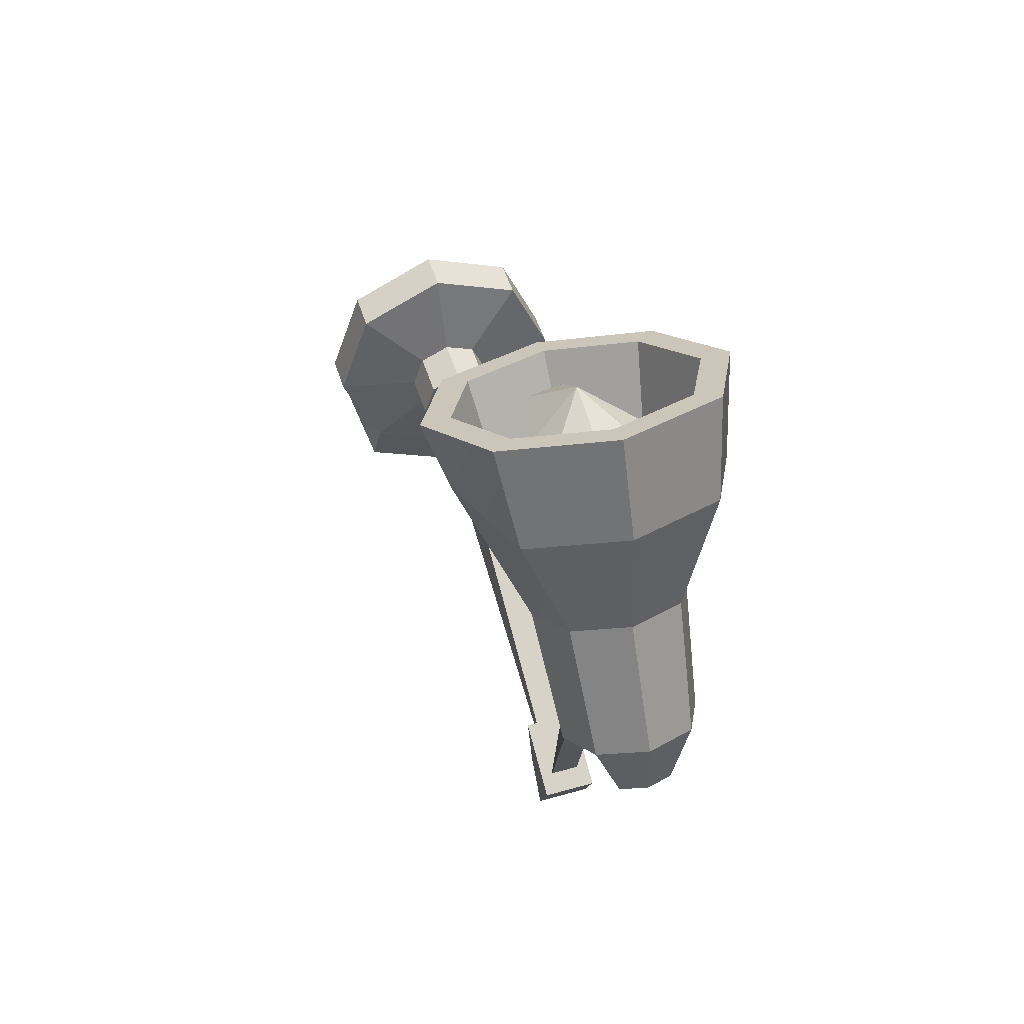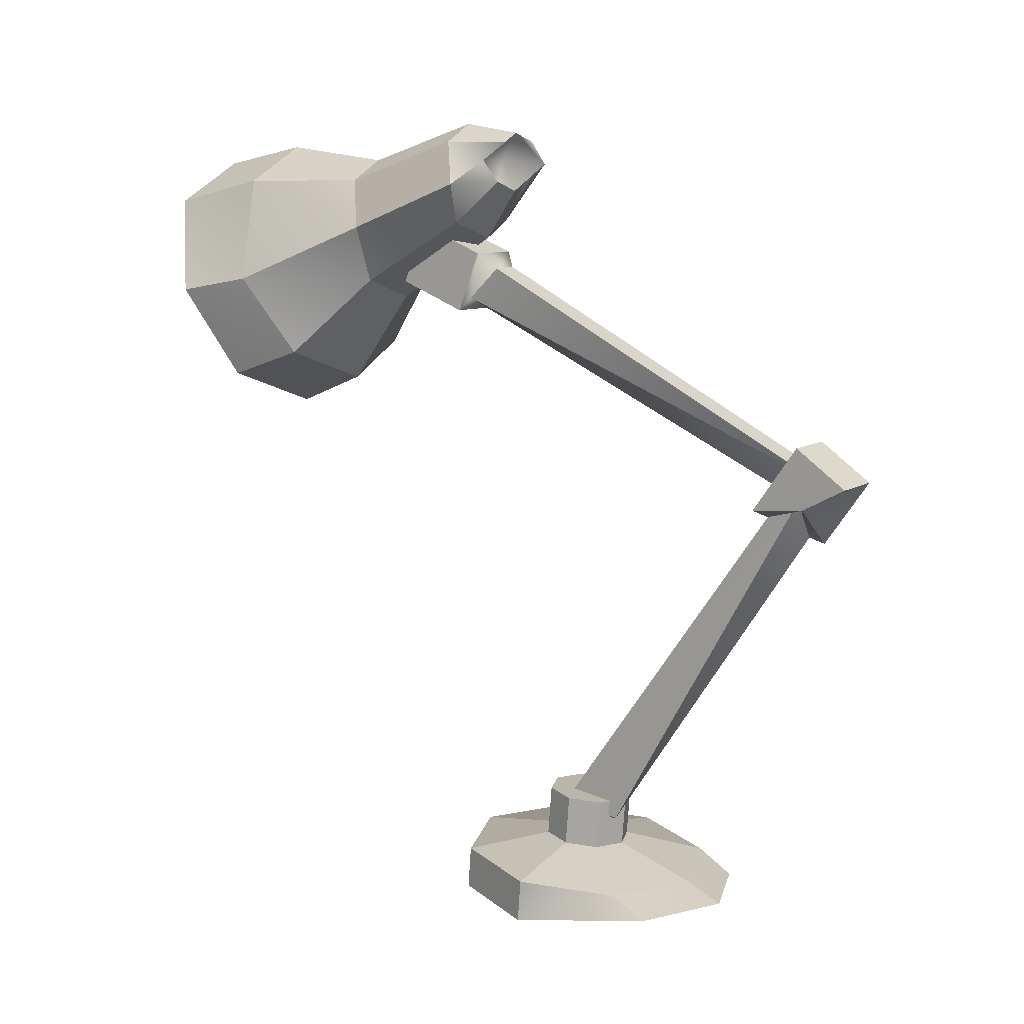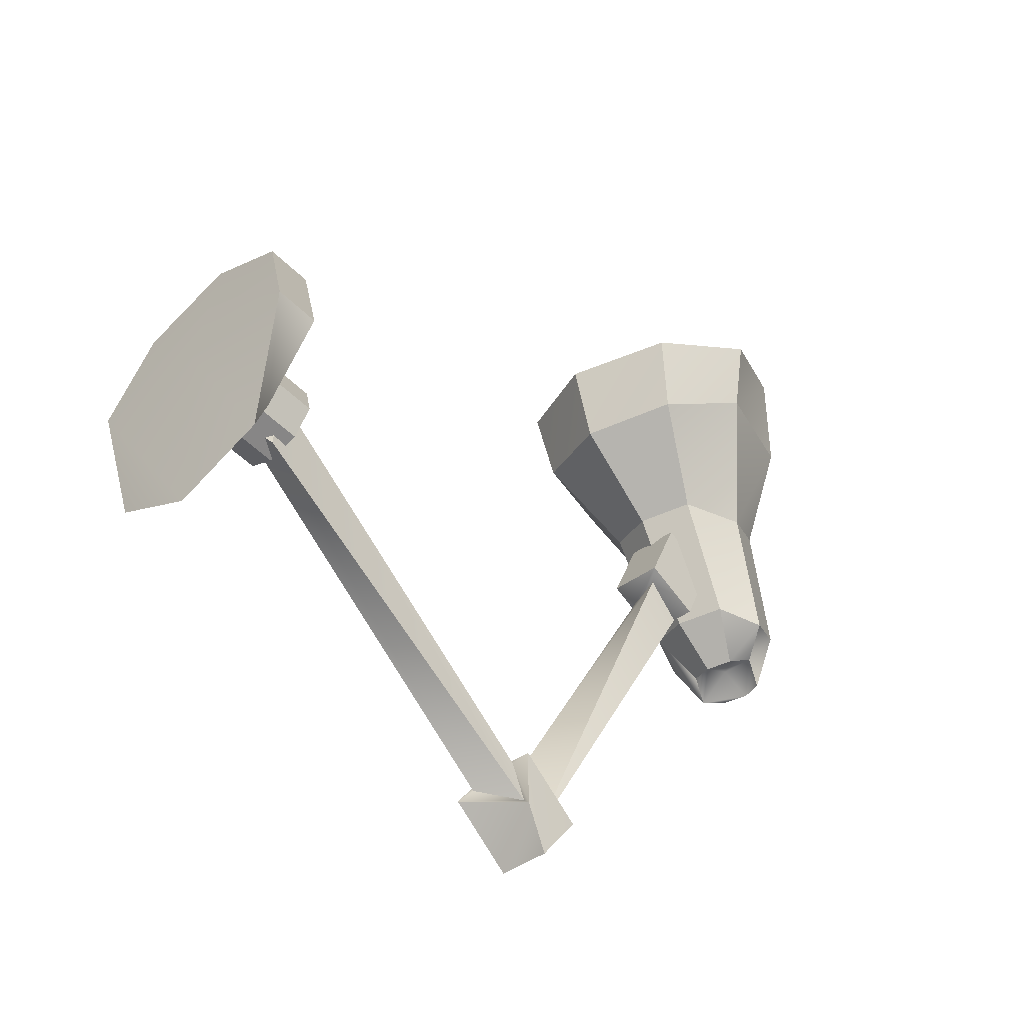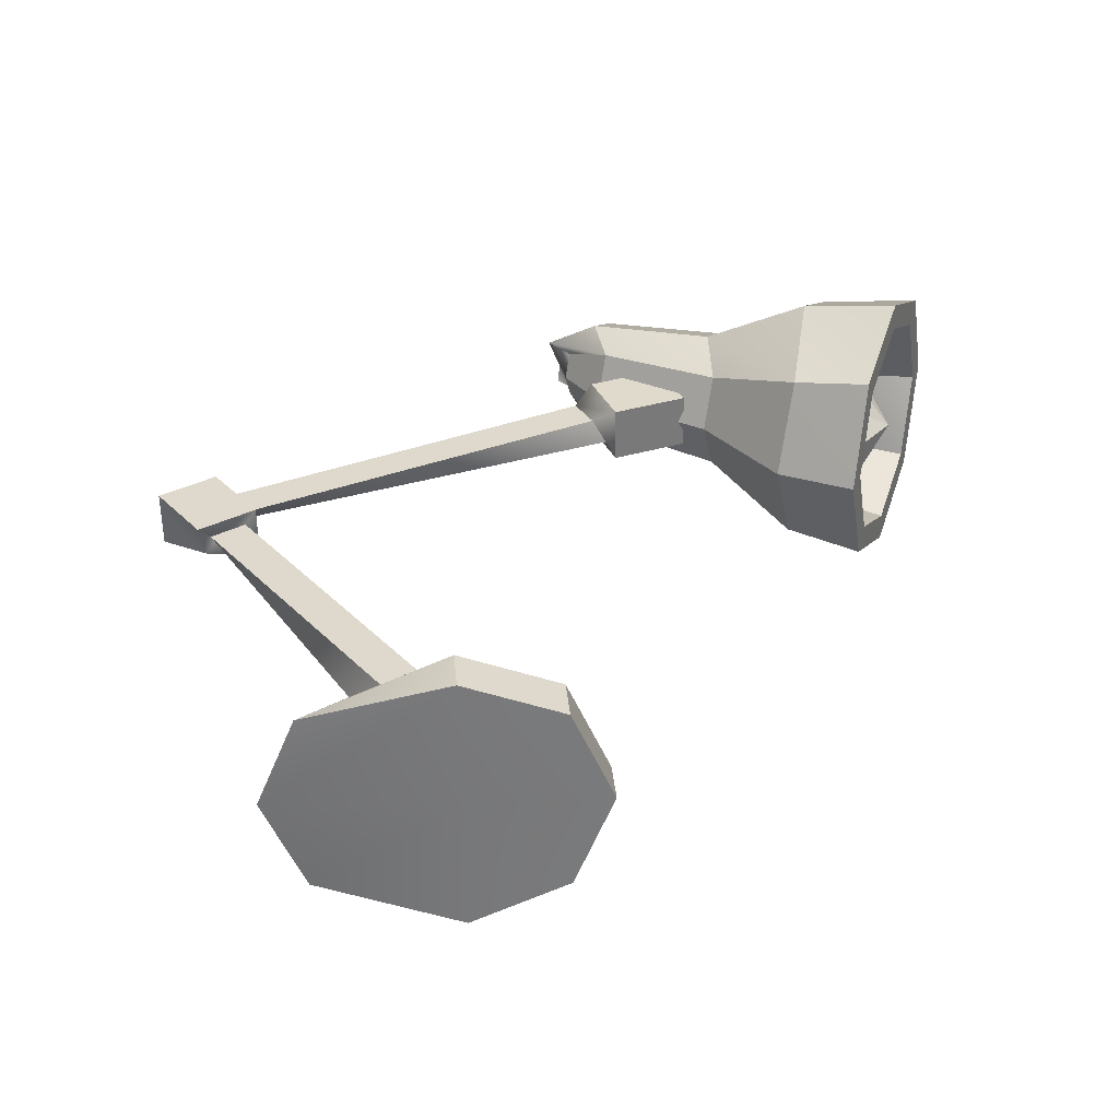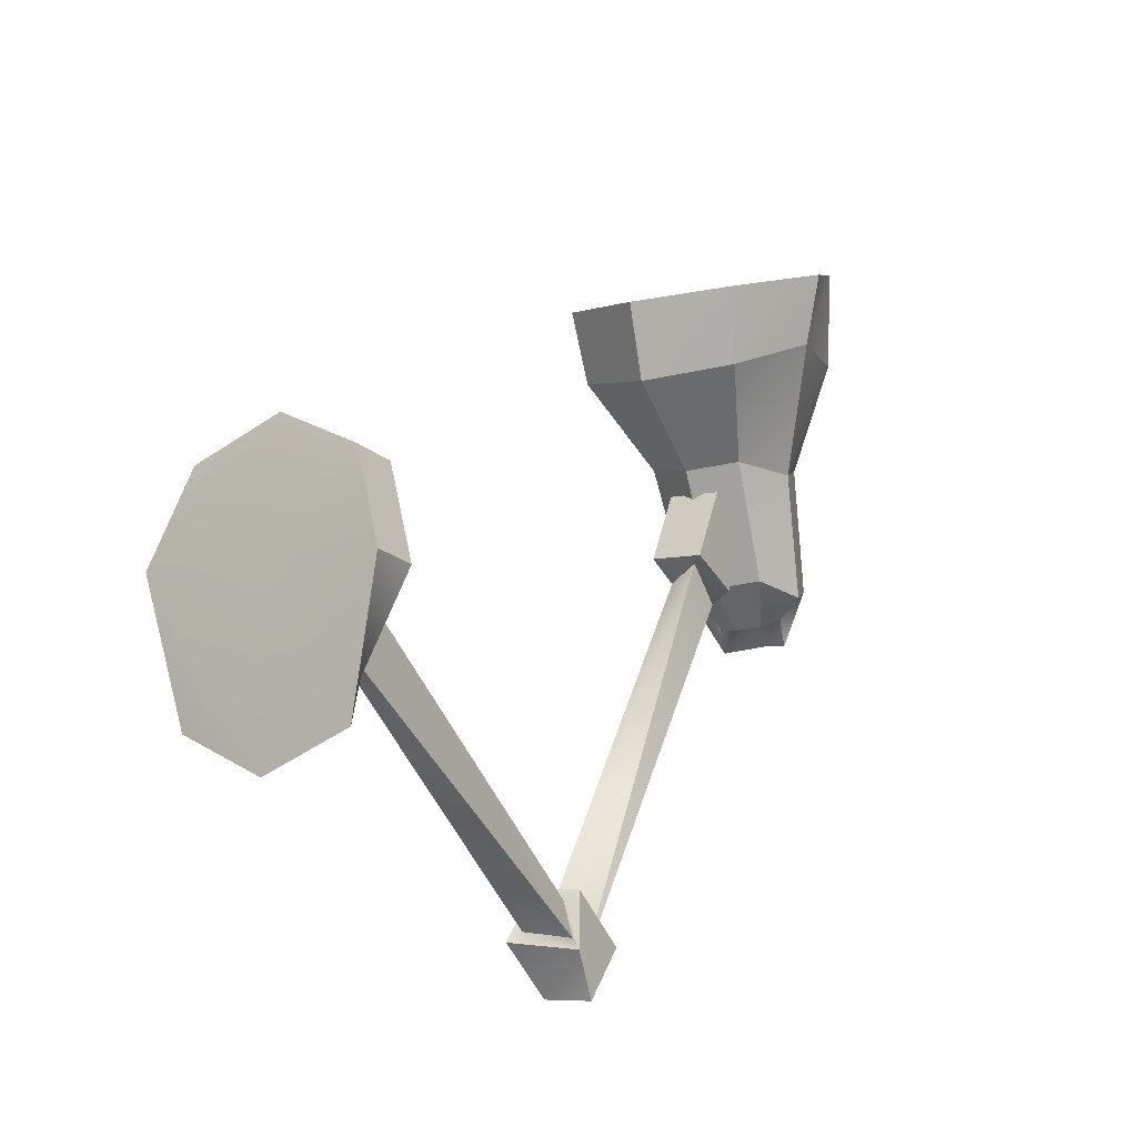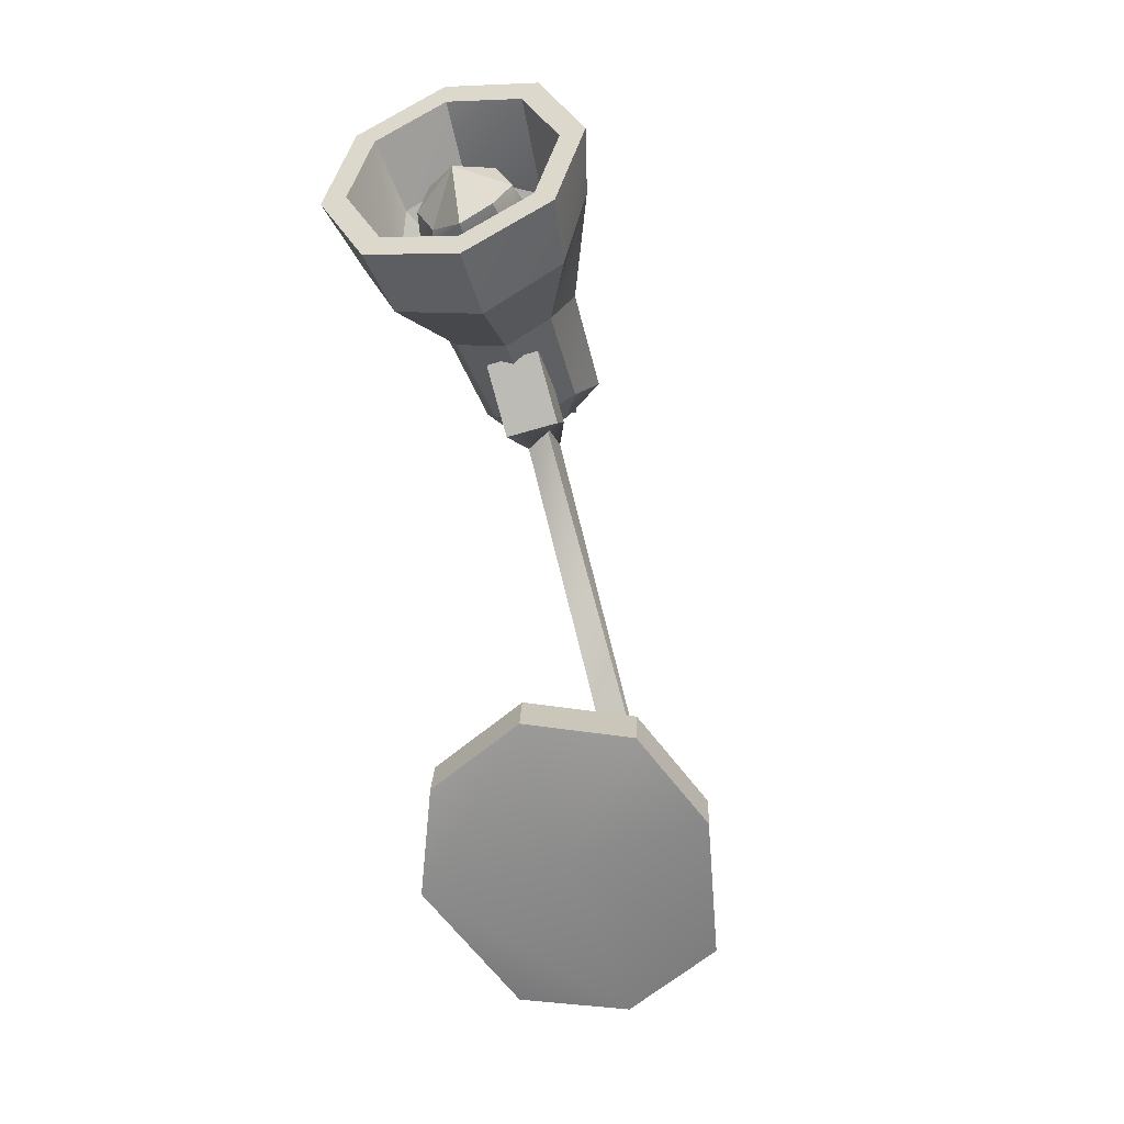
<metadata>
{"format":"obj","ext":"obj","renderer":"f3d","projection":"perspective","resolution":1024,"background":"white","views":[{"elev":41.9,"azim":163.1,"up":"+Z"},{"elev":9.6,"azim":129.2,"up":"+Y"},{"elev":-45.3,"azim":43.1,"up":"+Z"},{"elev":-56.7,"azim":-85.1,"up":"+Y"},{"elev":-14.7,"azim":33.9,"up":"+Z"},{"elev":-64.9,"azim":20.6,"up":"+Y"}]}
</metadata>
<code>
o SM_Prop_DeskLamp_05
v 1.853 11.02 -13.21
v -0.4601 11.03 -14.01
v -0.5698 11.38 -12.94
v 1.744 11.43 -12.15
v -2.639 11.02 -12.9
v -2.748 11.51 -11.83
v -3.525 10.64 -9.368
v -3.514 11.73 -9.467
v -2.43 10.83 -7.13
v -2.42 11.92 -7.23
v -0.1165 10.88 -6.334
v -0.1057 11.97 -6.433
v 2.061 10.76 -7.444
v 2.072 11.85 -7.543
v 2.827 10.54 -9.811
v 2.838 11.63 -9.91
v -0.3486 10.59 -9.589
v 0.391 13.36 -10.69
v -0.3995 13.34 -10.96
v -0.3202 13.44 -9.849
v 0.7648 13.42 -9.925
v -0.4123 12.06 -10.84
v 0.3782 12.08 -10.57
v -1.156 12.1 -10.47
v -1.418 12.18 -9.657
v -1.044 12.25 -8.893
v -0.2537 12.26 -8.62
v 0.4904 12.22 -9
v 0.752 12.14 -9.808
v -1.144 13.38 -10.58
v -1.405 13.46 -9.774
v -1.031 13.53 -9.009
v -0.241 13.54 -8.737
v 0.5031 13.5 -9.116
f 1 2 3
f 3 4 1
f 2 5 6
f 6 3 2
f 5 7 8
f 8 6 5
f 7 9 10
f 10 8 7
f 9 11 12
f 12 10 9
f 11 13 14
f 14 12 11
f 13 15 16
f 16 14 13
f 15 1 4
f 4 16 15
f 17 15 13
f 13 11 17
f 18 19 20
f 20 21 18
f 4 3 22
f 22 23 4
f 3 6 24
f 24 22 3
f 6 8 25
f 25 24 6
f 8 10 26
f 26 25 8
f 10 12 27
f 27 26 10
f 12 14 28
f 28 27 12
f 14 16 29
f 29 28 14
f 16 4 23
f 23 29 16
f 23 22 19
f 19 18 23
f 22 24 30
f 30 19 22
f 24 25 31
f 31 30 24
f 25 26 32
f 32 31 25
f 26 27 33
f 33 32 26
f 27 28 34
f 34 33 27
f 28 29 21
f 21 34 28
f 29 23 18
f 18 21 29
f 31 20 19
f 19 30 31
f 33 20 31
f 31 32 33
f 21 20 33
f 33 34 21
f 7 17 11
f 11 9 7
f 2 17 7
f 7 5 2
f 1 15 17
f 17 2 1
o SM_Prop_DeskLamp_05_Arm_01
v -1.233 21.81 -15.1
v 0.1257 21.79 -15.2
v 0.06872 23.47 -16.4
v -1.29 23.49 -16.31
v -0.03914 22.53 -17.73
v -1.398 22.55 -17.64
v 0.02489 21.92 -16.58
v -1.341 20.88 -16.43
v -0.7121 12.5 -10.01
v 0.1127 12.93 -11.02
v 0.07871 13.05 -9.268
v -0.6473 13.06 -9.217
v -0.2122 21.61 -15.44
v -0.9383 21.62 -15.39
v -0.2718 22.08 -16.28
v -1.003 21.06 -16.18
f 35 36 37
f 37 38 35
f 38 37 39
f 39 40 38
f 40 39 41
f 41 42 40
f 43 44 45
f 45 46 43
f 36 41 39
f 39 37 36
f 42 35 38
f 38 40 42
f 46 45 47
f 47 48 46
f 45 44 49
f 49 47 45
f 50 49 44
f 44 43 50
f 43 46 48
f 48 50 43
f 48 47 36
f 36 35 48
f 49 50 42
f 42 41 49
f 47 49 41
f 41 36 47
f 50 48 35
f 35 42 50
o SM_Prop_DeskLamp_05_Arm_02
v -0.6312 26.42 -6.012
v 0.7852 26.43 -6.112
v 0.9145 27.15 -4.263
v -0.5019 27.15 -4.163
v 0.8684 28.7 -4.883
v -0.5479 28.7 -4.783
v 0.7392 27.98 -6.731
v -0.6772 27.97 -6.632
v -1.01 22.68 -16.67
v -0.2844 22.67 -16.72
v -0.27 22.84 -16.24
v -0.9931 21.82 -16.22
v 0.4304 26.75 -6.218
v -0.2453 26.73 -6.658
v 0.4634 27.58 -7.158
v -0.2626 27.59 -7.107
f 51 52 53
f 53 54 51
f 54 53 55
f 55 56 54
f 56 55 57
f 57 58 56
f 59 60 61
f 61 62 59
f 52 57 55
f 55 53 52
f 58 51 54
f 54 56 58
f 62 61 63
f 63 64 62
f 61 60 65
f 65 63 61
f 66 65 60
f 60 59 66
f 59 62 64
f 64 66 59
f 64 63 52
f 52 51 64
f 65 66 58
f 58 57 65
f 63 65 57
f 57 52 63
f 66 64 51
f 51 58 66
o SM_Prop_DeskLamp_05_Lamp_01
v 1.444 25.78 0.3005
v 0.5196 25.43 0.1934
v 0.4195 25.79 -1.22
v 1.574 26.22 -1.086
v -0.338 26.44 0.00378
v -0.7063 26.21 -0.925
v -0.6791 27.32 0.3562
v -1.085 27.84 -0.9487
v -0.2639 28.19 0.6556
v -0.566 28.92 -0.5748
v 0.6646 28.53 0.7269
v 0.518 28.73 0.2424
v 1.562 28.16 0.5282
v 1.644 28.3 -0.05203
v 1.903 27.28 0.1758
v 2.14 27.79 -1.174
v 1.282 27.05 -2.247
v 0.3379 26.69 -2.357
v 0.2929 28.48 -2.956
v -0.5828 27.05 -2.116
v -0.9406 27.9 -1.666
v -0.5259 28.75 -1.271
v 0.4185 29.1 -1.161
v 1.339 28.75 -1.402
v 1.697 27.9 -1.852
v 0.6777 26.93 1.291
v 3.092 24.49 0.1911
v 0.5318 23.54 -0.00554
v 0.3741 24.31 -1.894
v 2.648 25.16 -1.631
v -1.944 24.57 0.5426
v -1.843 25.15 -1.314
v -2.885 26.99 1.514
v -2.646 27.82 -0.8003
v -1.74 29.38 2.34
v -1.625 29.95 -0.06352
v 0.8202 30.33 2.537
v 0.6585 30.8 0.1118
v 3.296 29.3 1.989
v 2.867 29.87 -0.3771
v 4.237 26.88 1.017
v 3.647 27.21 -0.6784
v 0.1304 31.17 -7.541
v 0.00548 30.45 -6.991
v -0.7922 30.34 -7.796
v -0.5072 30.93 -7.59
v 0.2442 26.68 -3.685
v 1.565 27.18 -3.532
v -1.044 27.17 -3.348
v -1.475 28.71 -3.395
v -0.8815 29.94 -2.967
v 0.4449 30.44 -2.865
v 1.727 29.9 -3.149
v 2.215 28.65 -3.652
v 0.04316 28.36 -6.502
v 1.21 28.8 -6.367
v -1.095 28.8 -6.204
v -1.453 29.88 -6.462
v -0.9291 30.97 -6.084
v 0.2424 31.41 -5.994
v 1.375 30.94 -6.244
v 1.806 29.83 -6.689
v -0.02166 29.64 -7.393
v 0.6133 29.88 -7.319
v -0.6409 29.87 -7.231
v 0.7468 30.91 -7.678
v 0.8922 30.45 -7.053
v 3.544 26.89 1.065
v 2.622 24.96 0.4
v 2.786 28.84 1.848
v 0.7922 29.67 2.289
v -1.27 28.9 2.131
v -2.192 26.98 1.466
v -1.434 25.03 0.6832
v 0.5598 24.2 0.2417
v 2.916 27.86 -1.566
v 2.141 26.25 -2.125
v 2.279 29.5 -0.9087
v 0.5193 29.58 0.278
v -1.206 28.93 0.07824
v -1.904 27.94 -1.23
v -1.267 26.3 -1.887
v 0.4083 25.6 -2.258
v 0.2404 28.78 -3.694
f 67 68 69
f 69 70 67
f 68 71 72
f 72 69 68
f 71 73 74
f 74 72 71
f 73 75 76
f 76 74 73
f 75 77 78
f 78 76 75
f 77 79 80
f 80 78 77
f 79 81 82
f 82 80 79
f 81 67 70
f 70 82 81
f 83 84 85
f 84 86 85
f 86 87 85
f 87 88 85
f 88 89 85
f 89 90 85
f 90 91 85
f 91 83 85
f 68 67 92
f 71 68 92
f 73 71 92
f 75 73 92
f 77 75 92
f 79 77 92
f 81 79 92
f 67 81 92
f 74 76 88
f 88 87 74
f 72 74 87
f 87 86 72
f 69 72 86
f 86 84 69
f 70 69 84
f 84 83 70
f 82 70 83
f 83 91 82
f 80 82 91
f 91 90 80
f 78 80 90
f 90 89 78
f 76 78 89
f 89 88 76
f 93 94 95
f 95 96 93
f 94 97 98
f 98 95 94
f 97 99 100
f 100 98 97
f 99 101 102
f 102 100 99
f 101 103 104
f 104 102 101
f 103 105 106
f 106 104 103
f 105 107 108
f 108 106 105
f 107 93 96
f 96 108 107
f 109 110 111
f 111 112 109
f 96 95 113
f 113 114 96
f 95 98 115
f 115 113 95
f 98 100 116
f 116 115 98
f 100 102 117
f 117 116 100
f 102 104 118
f 118 117 102
f 104 106 119
f 119 118 104
f 106 108 120
f 120 119 106
f 108 96 114
f 114 120 108
f 114 113 121
f 121 122 114
f 113 115 123
f 123 121 113
f 115 116 124
f 124 123 115
f 116 117 125
f 125 124 116
f 117 118 126
f 126 125 117
f 118 119 127
f 127 126 118
f 119 120 128
f 128 127 119
f 120 114 122
f 122 128 120
f 122 121 129
f 129 130 122
f 121 123 131
f 131 129 121
f 123 124 111
f 111 131 123
f 124 125 112
f 112 111 124
f 125 126 109
f 109 112 125
f 126 127 132
f 132 109 126
f 127 128 133
f 133 132 127
f 128 122 130
f 130 133 128
f 133 110 109
f 109 132 133
f 130 129 110
f 110 133 130
f 111 110 129
f 129 131 111
f 93 107 134
f 134 135 93
f 107 105 136
f 136 134 107
f 105 103 137
f 137 136 105
f 103 101 138
f 138 137 103
f 101 99 139
f 139 138 101
f 99 97 140
f 140 139 99
f 97 94 141
f 141 140 97
f 94 93 135
f 135 141 94
f 135 134 142
f 142 143 135
f 134 136 144
f 144 142 134
f 136 137 145
f 145 144 136
f 137 138 146
f 146 145 137
f 138 139 147
f 147 146 138
f 139 140 148
f 148 147 139
f 140 141 149
f 149 148 140
f 141 135 143
f 143 149 141
f 143 142 150
f 142 144 150
f 144 145 150
f 145 146 150
f 146 147 150
f 147 148 150
f 148 149 150
f 149 143 150

</code>
